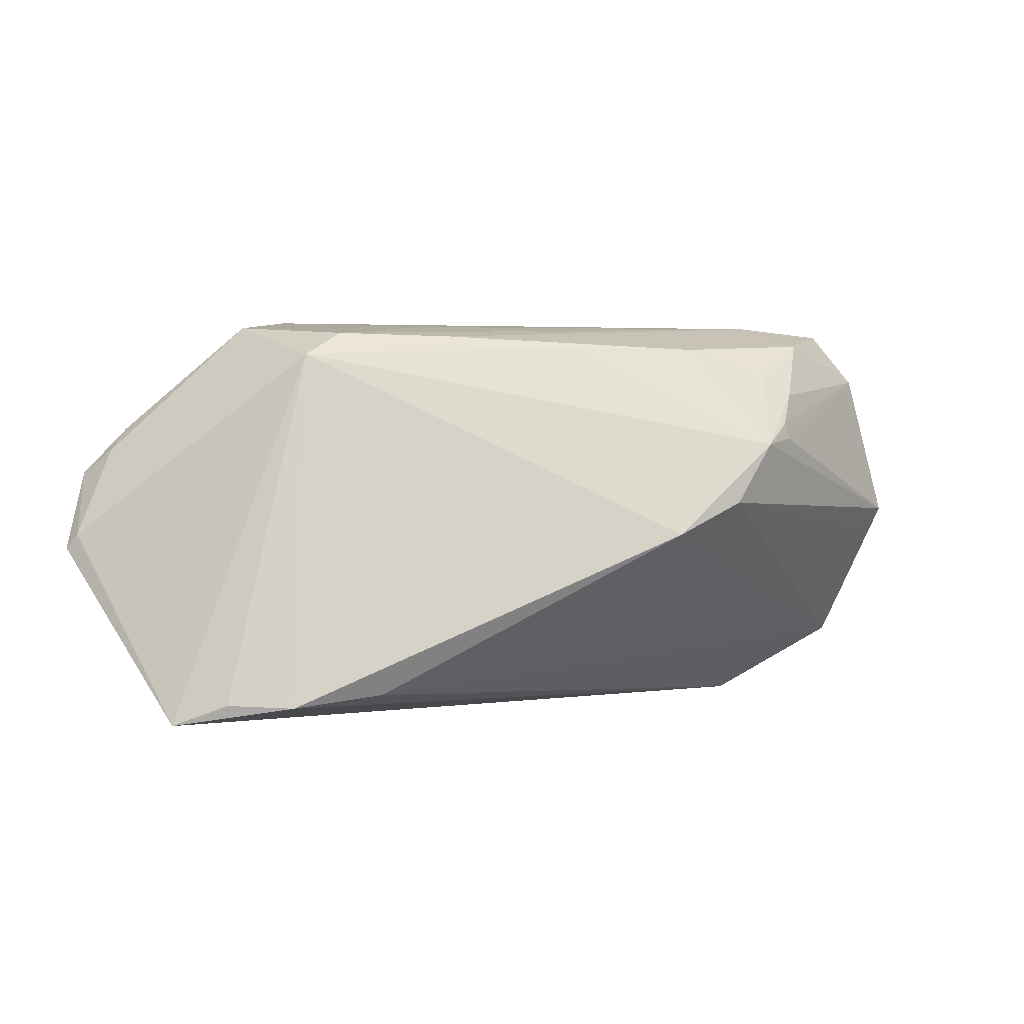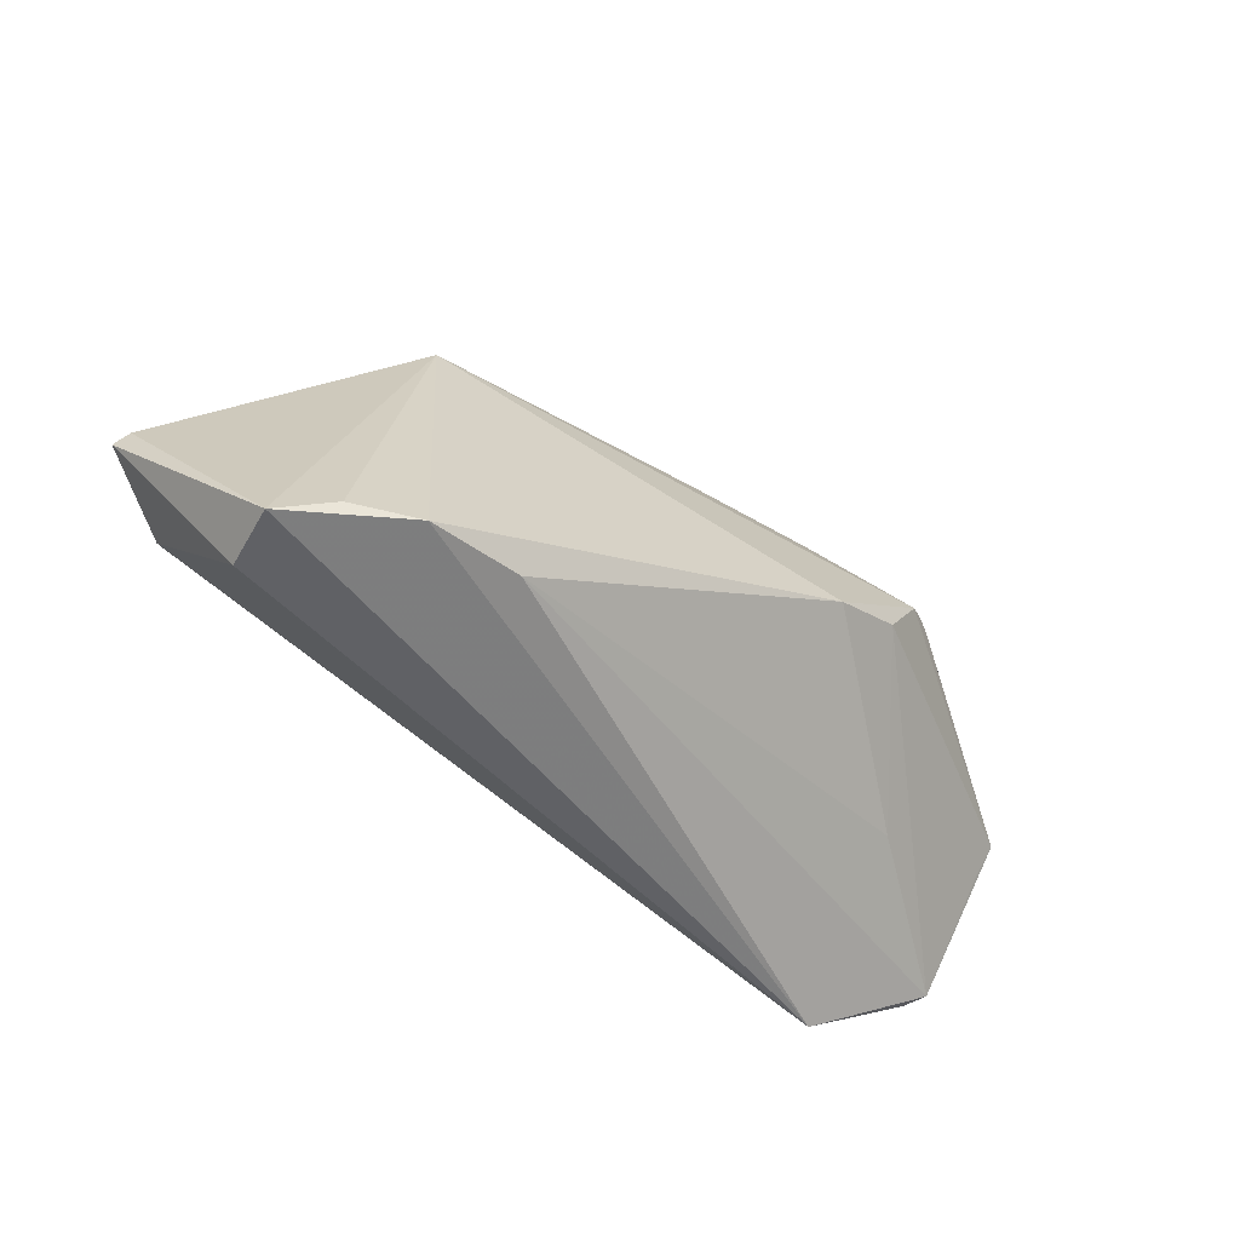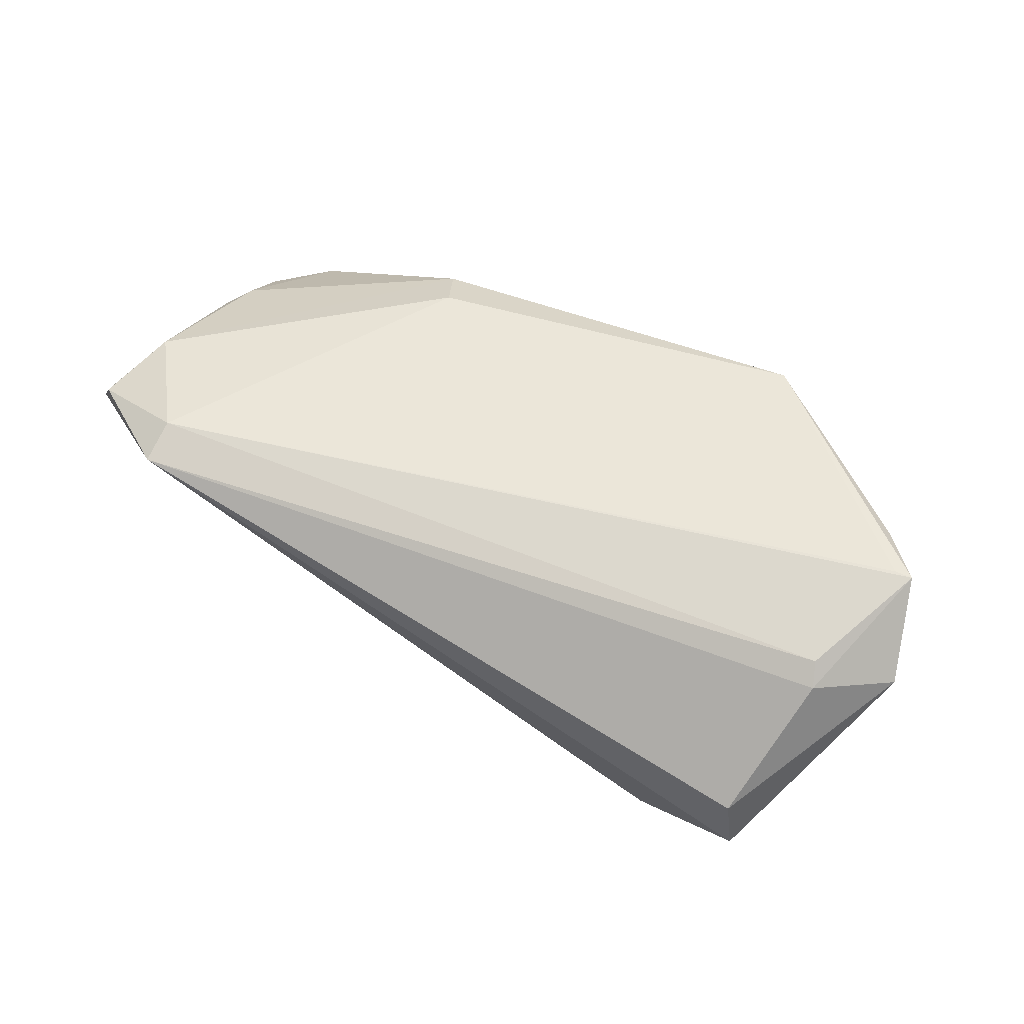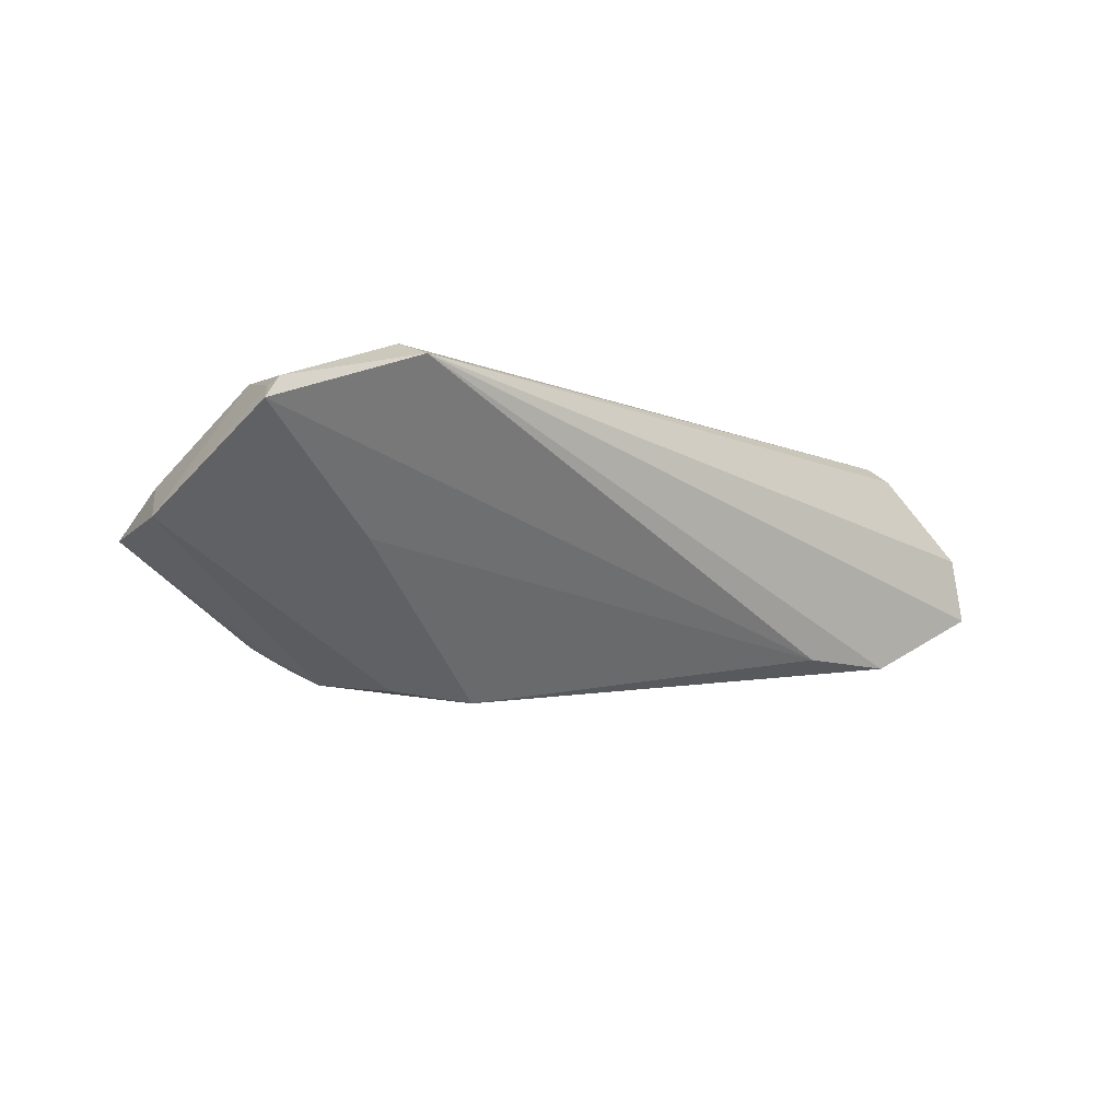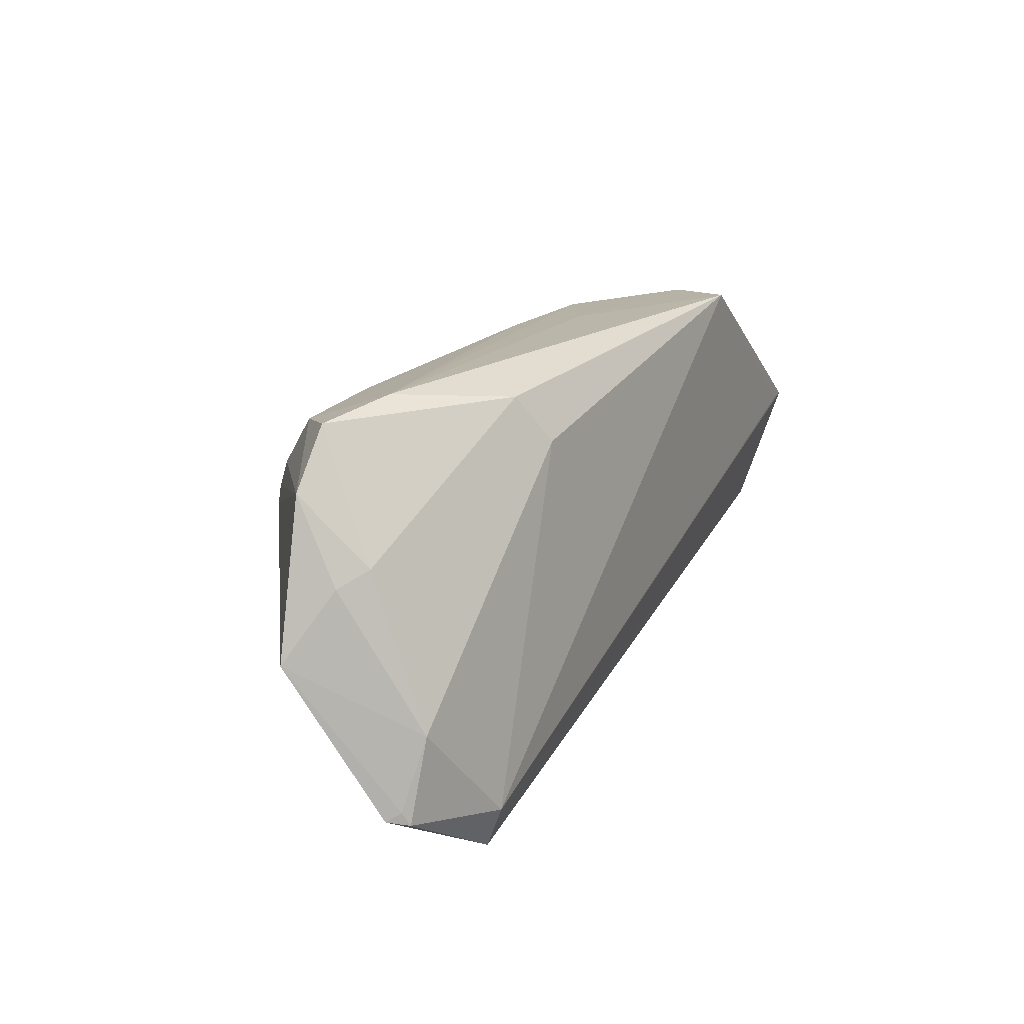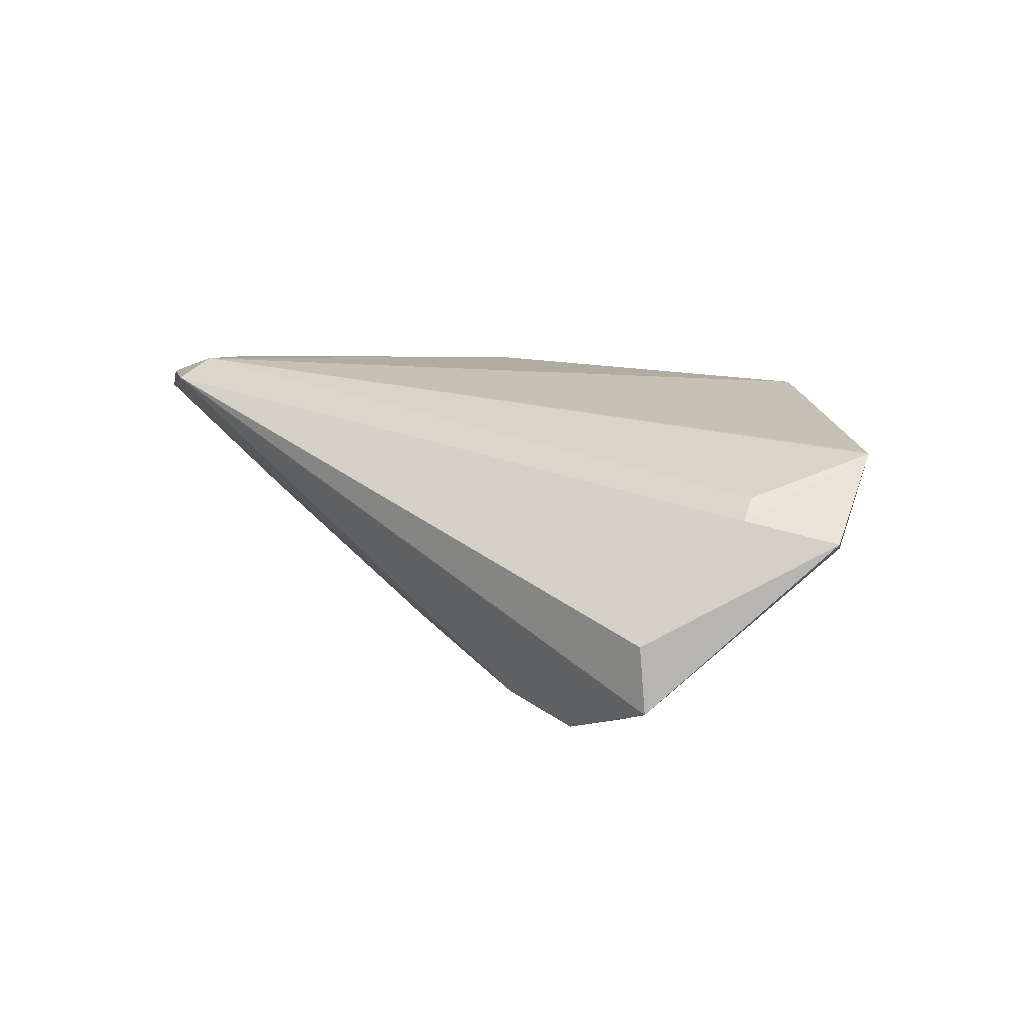
<metadata>
{"format":"obj","ext":"obj","renderer":"f3d","projection":"perspective","resolution":1024,"background":"white","views":[{"elev":0.0,"azim":159.2,"up":"+Y"},{"elev":-51.1,"azim":142.2,"up":"+Y"},{"elev":56.4,"azim":29.7,"up":"+Z"},{"elev":-6.4,"azim":-39.7,"up":"+Z"},{"elev":19.6,"azim":-63.3,"up":"+Y"},{"elev":18.5,"azim":44.7,"up":"+Z"}]}
</metadata>
<code>
v -0.04277 -0.02803 0.01434
v 0.06194 -0.004878 0.007694
v 0.03208 0.02163 -0.008928
v -0.005747 0.02337 -0.01177
v -0.02177 0.01938 0.013
v -0.06055 -0.002927 -0.001074
v -0.05423 -0.008257 0.01228
v -0.05583 0.02019 -0.003714
v 0.05511 0.008904 0.01253
v -0.05677 -0.01915 0.01134
v -0.05662 0.009433 0.00179
v -0.05829 -0.01857 0.008722
v 0.05197 -0.01005 0.01266
v 0.06066 -0.00293 0.006409
v -0.04253 0.02487 -0.01019
v 0.05255 0.01217 0.01461
v 0.04424 -0.02526 -0.01499
v -0.02368 0.02357 -0.01319
v -0.05323 0.0113 0.004547
v 0.05597 0.005605 0.01638
v 0.05315 -0.01272 0.01056
v -0.02479 0.02561 0.009295
v -0.04925 0.02689 -0.004042
v 0.03621 -0.02558 -0.01851
v 0.05082 -0.02803 -0.01131
v 0.0127 0.02688 0.0007342
v -0.05721 -0.01747 0.01036
v -0.03601 0.0128 -0.01919
v 0.0375 0.02634 0.006187
v 0.0583 0.005793 0.01634
v -0.03996 -0.01261 -0.005175
v 0.02676 0.02492 -0.006726
v -0.06164 0.0007308 -0.003026
v -0.0367 0.01072 -0.01914
v 0.02905 0.0283 0.01638
v -0.04289 -0.02245 0.01638
v -0.03858 0.02816 -0.0009916
v 0.02392 -0.02428 -0.0177
v -0.03435 0.01987 -0.01578
v -0.03239 0.009745 -0.02158
v -0.01725 -0.002996 -0.02393
v -0.0381 0.01709 -0.0167
v -0.02692 0.001438 -0.02248
v 0.01123 0.02471 -0.009068
v 0.04944 -0.02759 -0.00292
f 37 22 35
f 2 45 25
f 6 43 12
f 12 33 6
f 6 33 43
f 12 43 31
f 43 41 31
f 31 38 12
f 31 41 38
f 3 25 17
f 35 36 20
f 20 30 35
f 36 30 20
f 13 30 36
f 36 7 10
f 5 36 35
f 5 7 36
f 35 22 5
f 22 7 5
f 17 25 24
f 38 41 24
f 24 3 17
f 41 3 24
f 40 41 43
f 40 3 41
f 43 33 40
f 21 45 2
f 2 30 21
f 30 13 21
f 23 37 15
f 15 8 23
f 22 37 23
f 19 7 22
f 22 23 19
f 19 23 8
f 12 10 27
f 27 10 7
f 27 33 12
f 27 7 33
f 26 37 35
f 26 32 37
f 3 9 14
f 2 25 14
f 25 3 14
f 14 30 2
f 14 9 30
f 35 30 16
f 30 9 16
f 1 13 36
f 1 21 13
f 45 21 1
f 1 25 45
f 36 10 1
f 1 24 25
f 1 10 12
f 38 24 1
f 12 38 1
f 11 8 33
f 11 19 8
f 33 7 11
f 7 19 11
f 34 40 33
f 34 28 40
f 33 8 34
f 8 28 34
f 44 32 3
f 37 32 44
f 15 37 44
f 44 18 15
f 15 18 39
f 39 18 40
f 29 9 3
f 29 16 9
f 35 16 29
f 3 32 29
f 29 26 35
f 32 26 29
f 4 44 3
f 18 44 4
f 3 40 4
f 40 18 4
f 40 28 42
f 42 39 40
f 15 39 42
f 42 8 15
f 42 28 8

</code>
